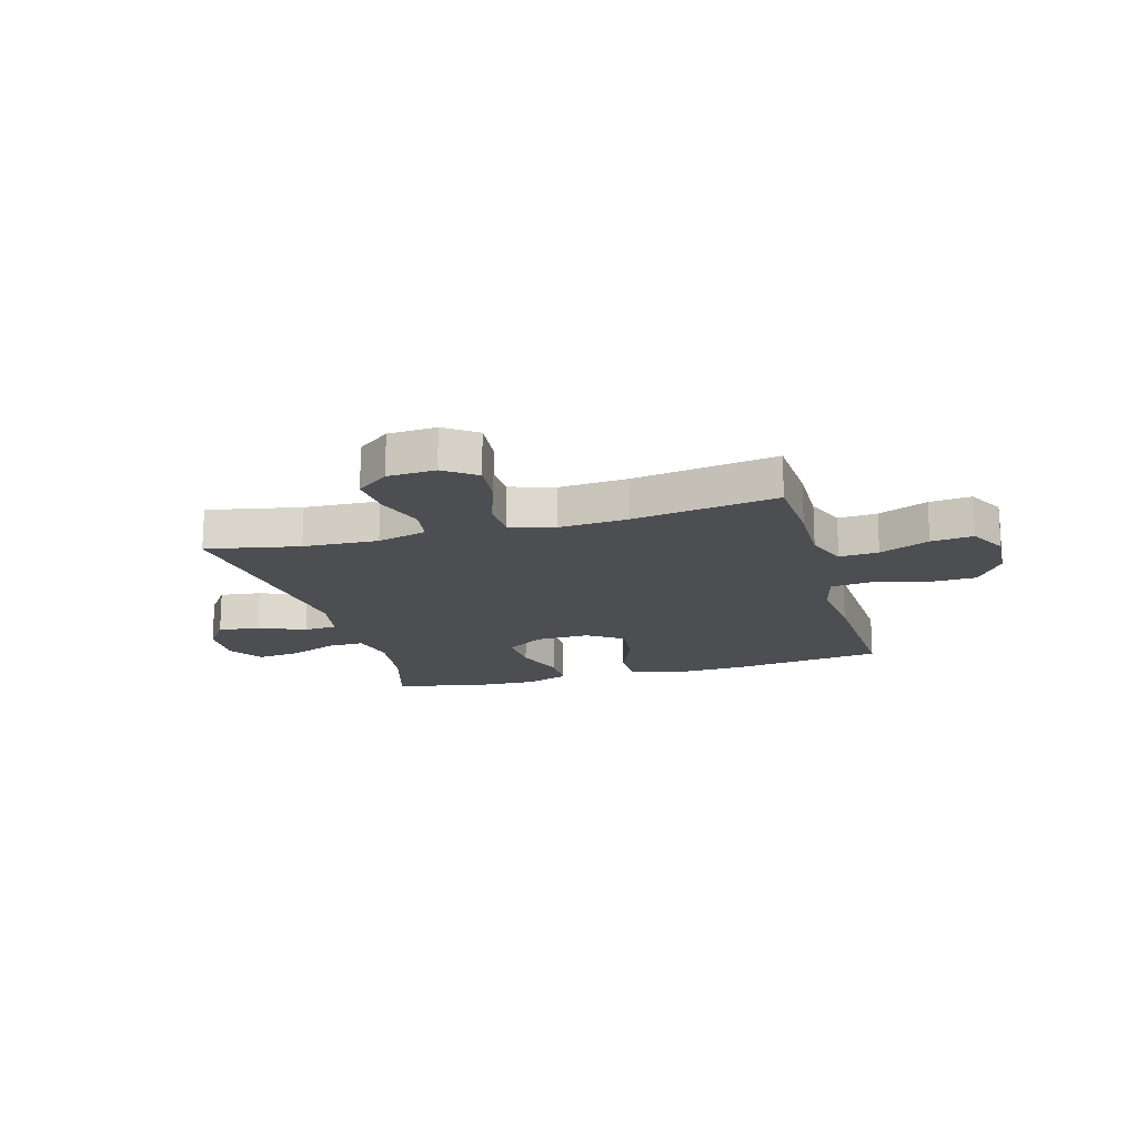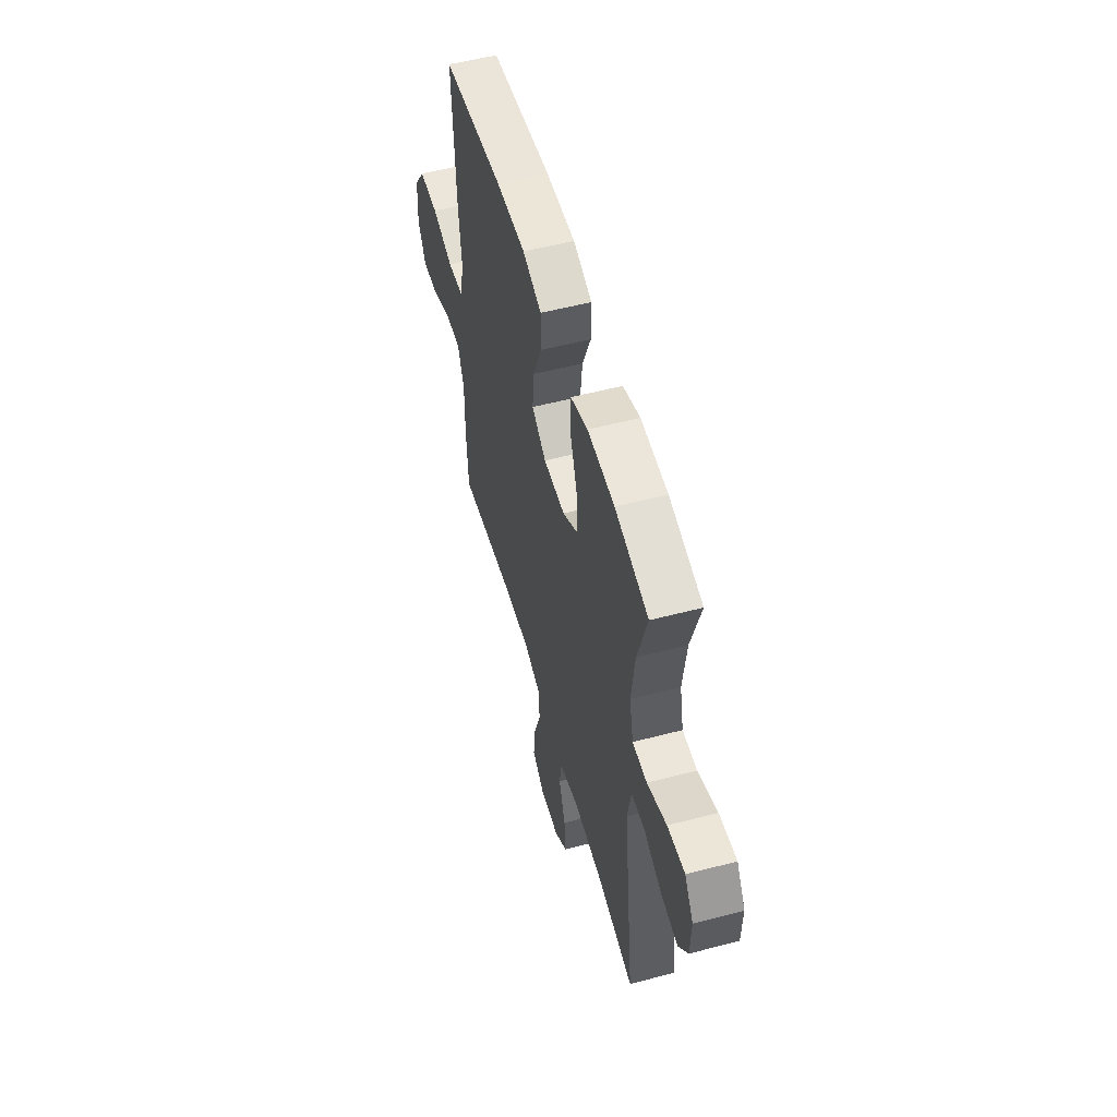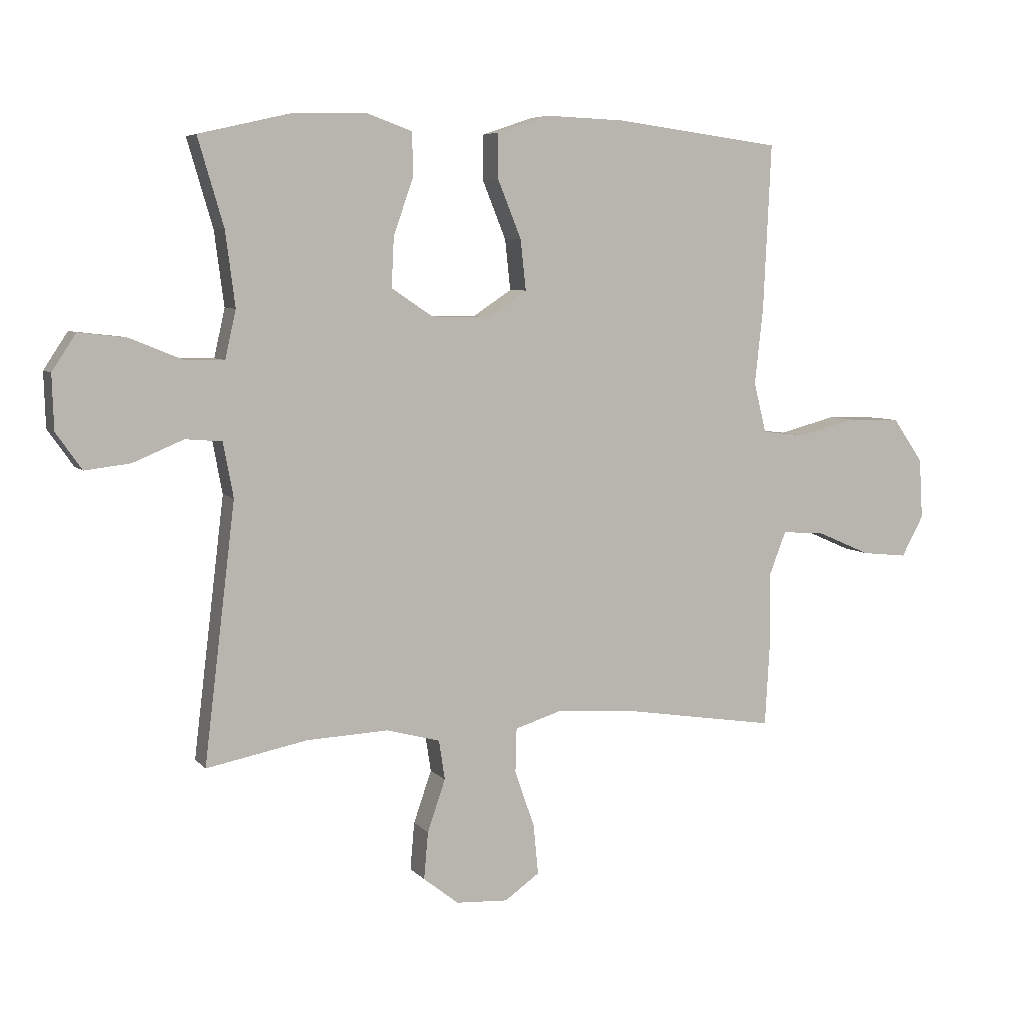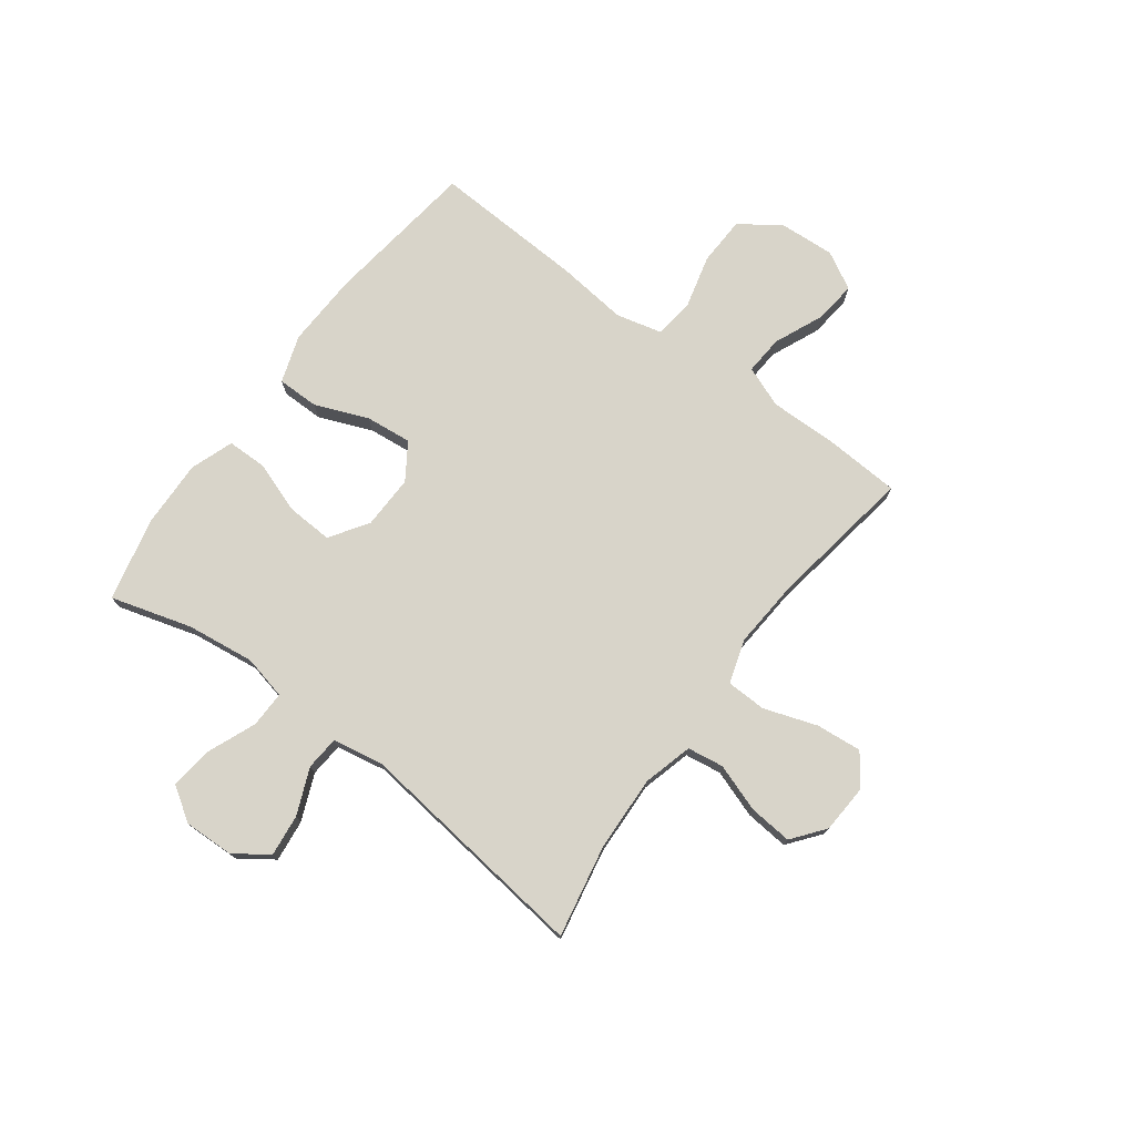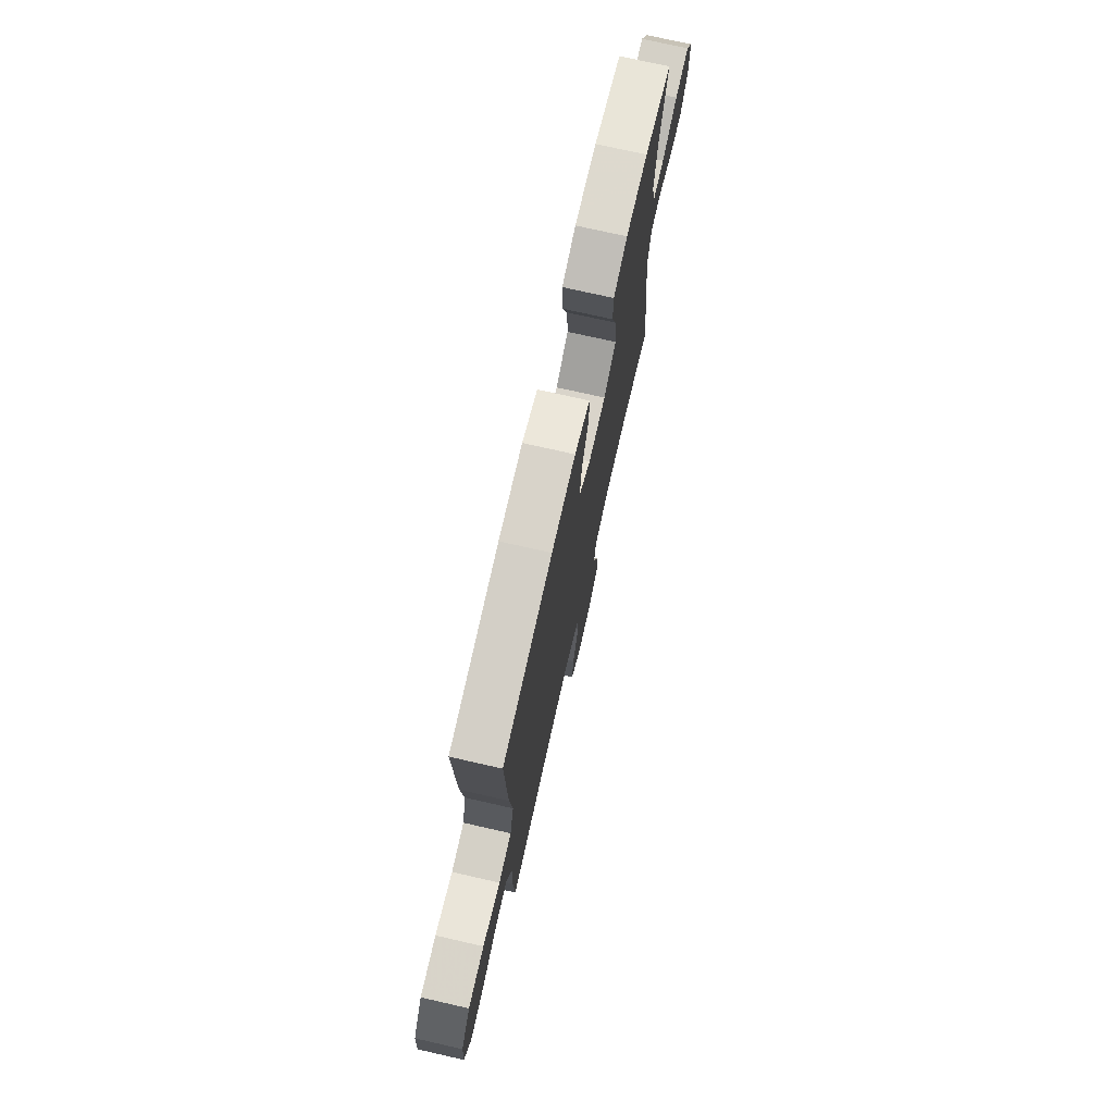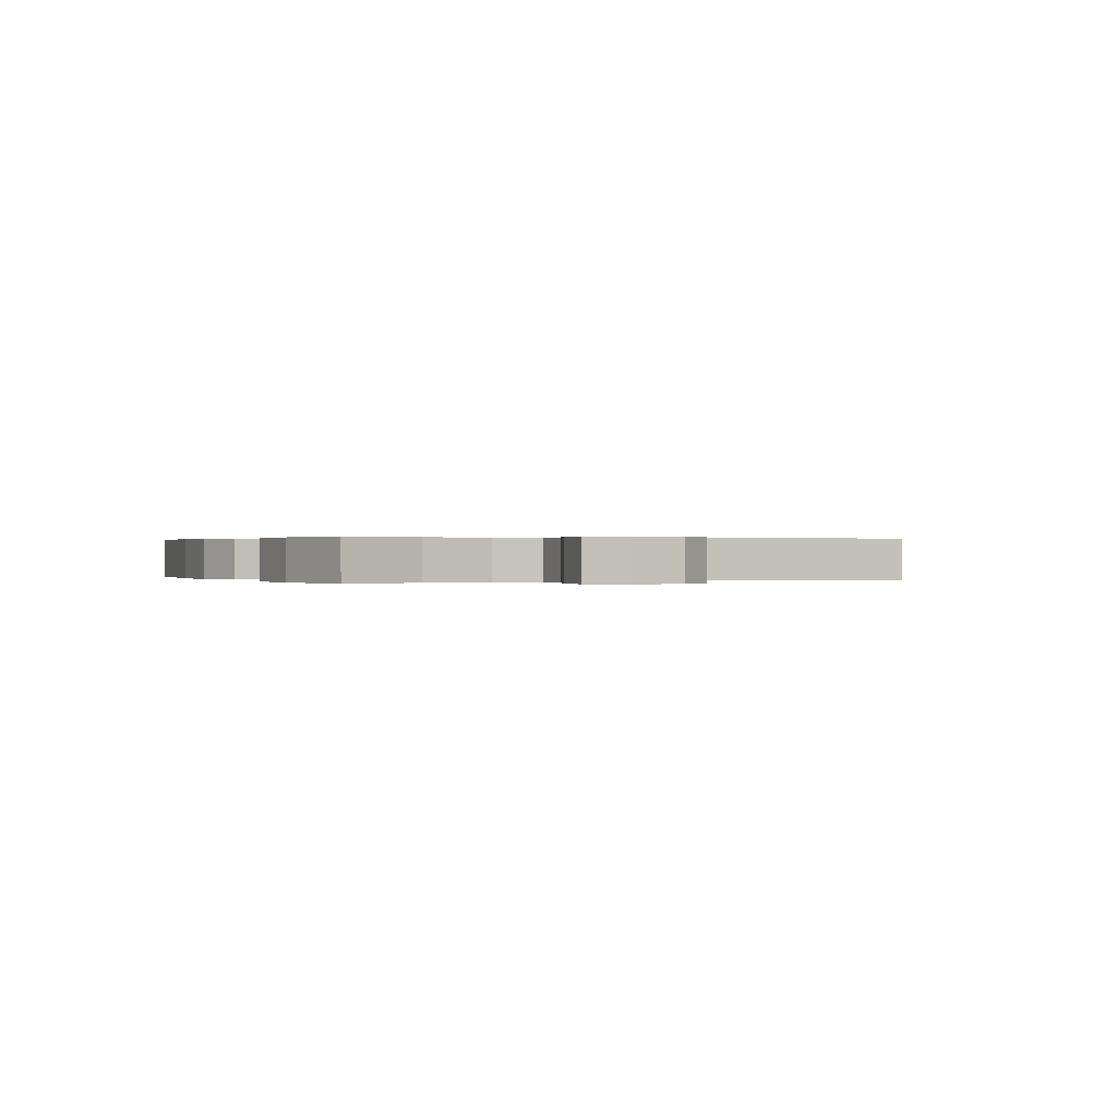
<metadata>
{"format":"obj","ext":"obj","renderer":"f3d","projection":"perspective","resolution":1024,"background":"white","views":[{"elev":-17.1,"azim":-164.4,"up":"+Y"},{"elev":54.6,"azim":74.5,"up":"+Z"},{"elev":6.2,"azim":158.6,"up":"+Z"},{"elev":75.3,"azim":126.7,"up":"+Y"},{"elev":73.6,"azim":-77.2,"up":"+Z"},{"elev":0.2,"azim":64.6,"up":"+Y"}]}
</metadata>
<code>
v 0.5 0.07 0.5
v 0.457 0.07 0.354
v 0.441 0.07 0.23
v 0.459 0.07 0.15
v 0.525 0.07 0.151
v 0.613 0.07 0.187
v 0.692 0.07 0.196
v 0.732 0.07 0.135
v 0.729 0.07 0.044
v 0.686 0.07 -0.017
v 0.61 0.07 -0.008
v 0.526 0.07 0.027
v 0.465 0.07 0.022
v 0.448 0.07 -0.069
v 0.5 0.07 -0.5
v 0.331 0.07 -0.467
v 0.195 0.07 -0.461
v 0.105 0.07 -0.485
v 0.095 0.07 -0.551
v 0.125 0.07 -0.638
v 0.132 0.07 -0.717
v 0.073 0.07 -0.763
v -0.014 0.07 -0.768
v -0.072 0.07 -0.727
v -0.064 0.07 -0.644
v -0.031 0.07 -0.548
v -0.033 0.07 -0.475
v -0.113 0.07 -0.45
v -0.237 0.07 -0.459
v -0.5 0.07 -0.5
v -0.508 0.07 -0.361
v -0.506 0.07 -0.24
v -0.535 0.07 -0.165
v -0.606 0.07 -0.17
v -0.696 0.07 -0.209
v -0.772 0.07 -0.217
v -0.809 0.07 -0.149
v -0.803 0.07 -0.048
v -0.752 0.07 0.025
v -0.663 0.07 0.028
v -0.566 0.07 0.003
v -0.494 0.07 0.011
v -0.473 0.07 0.095
v -0.487 0.07 0.222
v -0.5 0.07 0.5
v -0.221 0.07 0.536
v -0.087 0.07 0.541
v -0.001 0.07 0.512
v -0.001 0.07 0.436
v -0.04 0.07 0.34
v -0.049 0.07 0.256
v 0.016 0.07 0.213
v 0.114 0.07 0.215
v 0.183 0.07 0.261
v 0.179 0.07 0.344
v 0.146 0.07 0.438
v 0.147 0.07 0.511
v 0.225 0.07 0.539
v 0.348 0.07 0.535
v 0.5 0 0.5
v 0.457 0 0.354
v 0.441 0 0.23
v 0.459 0 0.15
v 0.525 0 0.151
v 0.613 0 0.187
v 0.692 0 0.196
v 0.732 0 0.135
v 0.729 0 0.044
v 0.686 0 -0.017
v 0.61 0 -0.008
v 0.526 0 0.027
v 0.465 0 0.022
v 0.448 0 -0.069
v 0.5 0 -0.5
v 0.331 0 -0.467
v 0.195 0 -0.461
v 0.105 0 -0.485
v 0.095 0 -0.551
v 0.125 0 -0.638
v 0.132 0 -0.717
v 0.073 0 -0.763
v -0.014 0 -0.768
v -0.072 0 -0.727
v -0.064 0 -0.644
v -0.031 0 -0.548
v -0.033 0 -0.475
v -0.113 0 -0.45
v -0.237 0 -0.459
v -0.5 0 -0.5
v -0.508 0 -0.361
v -0.506 0 -0.24
v -0.535 0 -0.165
v -0.606 0 -0.17
v -0.696 0 -0.209
v -0.772 0 -0.217
v -0.809 0 -0.149
v -0.803 0 -0.048
v -0.752 0 0.025
v -0.663 0 0.028
v -0.566 0 0.003
v -0.494 0 0.011
v -0.473 0 0.095
v -0.487 0 0.222
v -0.5 0 0.5
v -0.221 0 0.536
v -0.087 0 0.541
v -0.001 0 0.512
v -0.001 0 0.436
v -0.04 0 0.34
v -0.049 0 0.256
v 0.016 0 0.213
v 0.114 0 0.215
v 0.183 0 0.261
v 0.179 0 0.344
v 0.146 0 0.438
v 0.147 0 0.511
v 0.225 0 0.539
v 0.348 0 0.535
f 58 59 1 2
f 55 56 57 58
f 54 55 58 2
f 53 54 2 3
f 47 48 49 50
f 47 50 51
f 46 47 51
f 43 44 45 46
f 42 43 46 51
f 38 39 40 41
f 38 41 42
f 37 38 42
f 34 35 36 37
f 33 34 37 42
f 32 33 42 51
f 29 30 31 32
f 28 29 32 51
f 23 24 25 26
f 23 26 27
f 22 23 27
f 19 20 21 22
f 19 22 27
f 18 19 27
f 17 18 27 28
f 14 15 16
f 13 14 16 17
f 9 10 11 12
f 9 12 13
f 8 9 13
f 5 6 7 8
f 4 5 8 13
f 53 3 4 13
f 52 53 13 17
f 17 28 51 52
f 61 60 118 117
f 117 116 115 114
f 61 117 114 113
f 62 61 113 112
f 109 108 107 106
f 110 109 106
f 110 106 105
f 105 104 103 102
f 110 105 102 101
f 100 99 98 97
f 101 100 97
f 101 97 96
f 96 95 94 93
f 101 96 93 92
f 110 101 92 91
f 91 90 89 88
f 110 91 88 87
f 85 84 83 82
f 86 85 82
f 86 82 81
f 81 80 79 78
f 86 81 78
f 86 78 77
f 87 86 77 76
f 75 74 73
f 76 75 73 72
f 71 70 69 68
f 72 71 68
f 72 68 67
f 67 66 65 64
f 72 67 64 63
f 72 63 62 112
f 76 72 112 111
f 111 110 87 76
f 1 60 61 2
f 2 61 62 3
f 3 62 63 4
f 4 63 64 5
f 5 64 65 6
f 6 65 66 7
f 7 66 67 8
f 8 67 68 9
f 9 68 69 10
f 10 69 70 11
f 11 70 71 12
f 12 71 72 13
f 13 72 73 14
f 14 73 74 15
f 15 74 75 16
f 16 75 76 17
f 17 76 77 18
f 18 77 78 19
f 19 78 79 20
f 20 79 80 21
f 21 80 81 22
f 22 81 82 23
f 23 82 83 24
f 24 83 84 25
f 25 84 85 26
f 26 85 86 27
f 27 86 87 28
f 28 87 88 29
f 29 88 89 30
f 30 89 90 31
f 31 90 91 32
f 32 91 92 33
f 33 92 93 34
f 34 93 94 35
f 35 94 95 36
f 36 95 96 37
f 37 96 97 38
f 38 97 98 39
f 39 98 99 40
f 40 99 100 41
f 41 100 101 42
f 42 101 102 43
f 43 102 103 44
f 44 103 104 45
f 45 104 105 46
f 46 105 106 47
f 47 106 107 48
f 48 107 108 49
f 49 108 109 50
f 50 109 110 51
f 51 110 111 52
f 52 111 112 53
f 53 112 113 54
f 54 113 114 55
f 55 114 115 56
f 56 115 116 57
f 57 116 117 58
f 58 117 118 59
f 59 118 60 1

</code>
